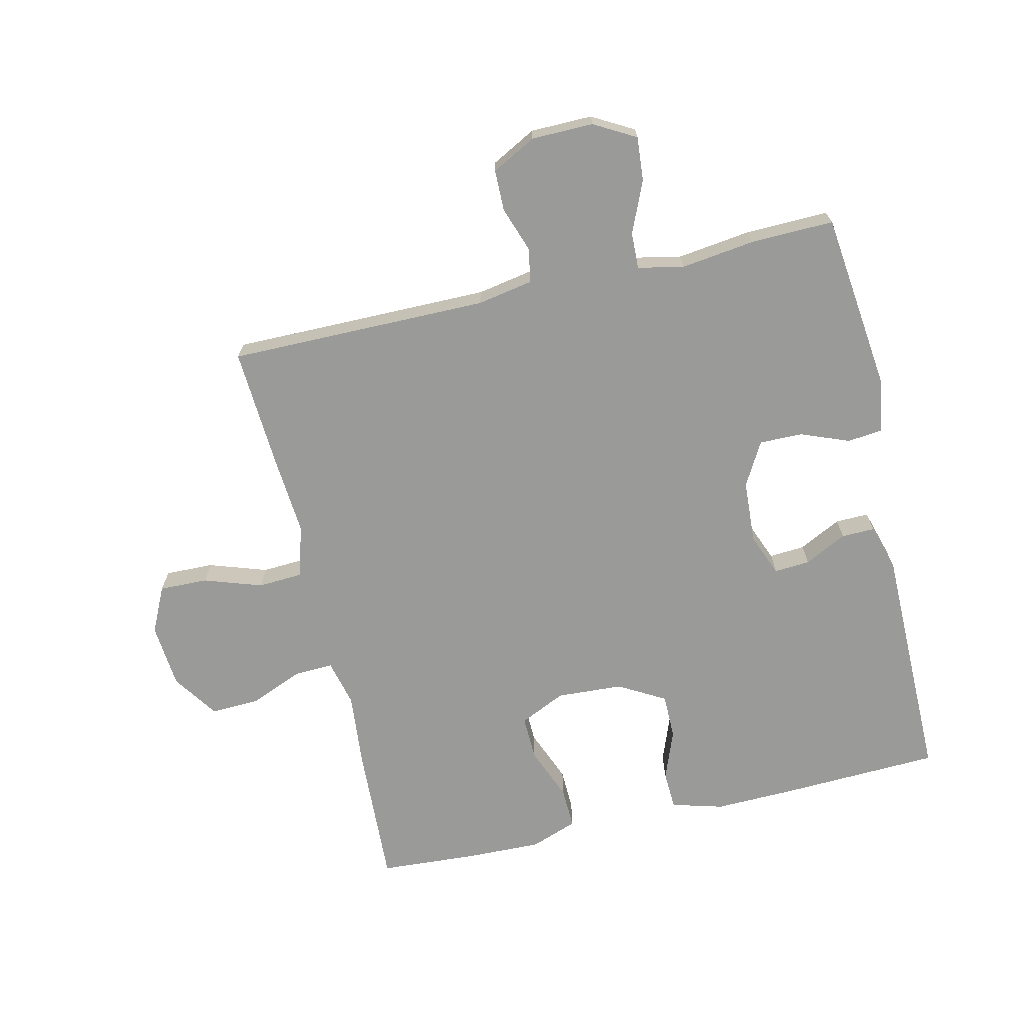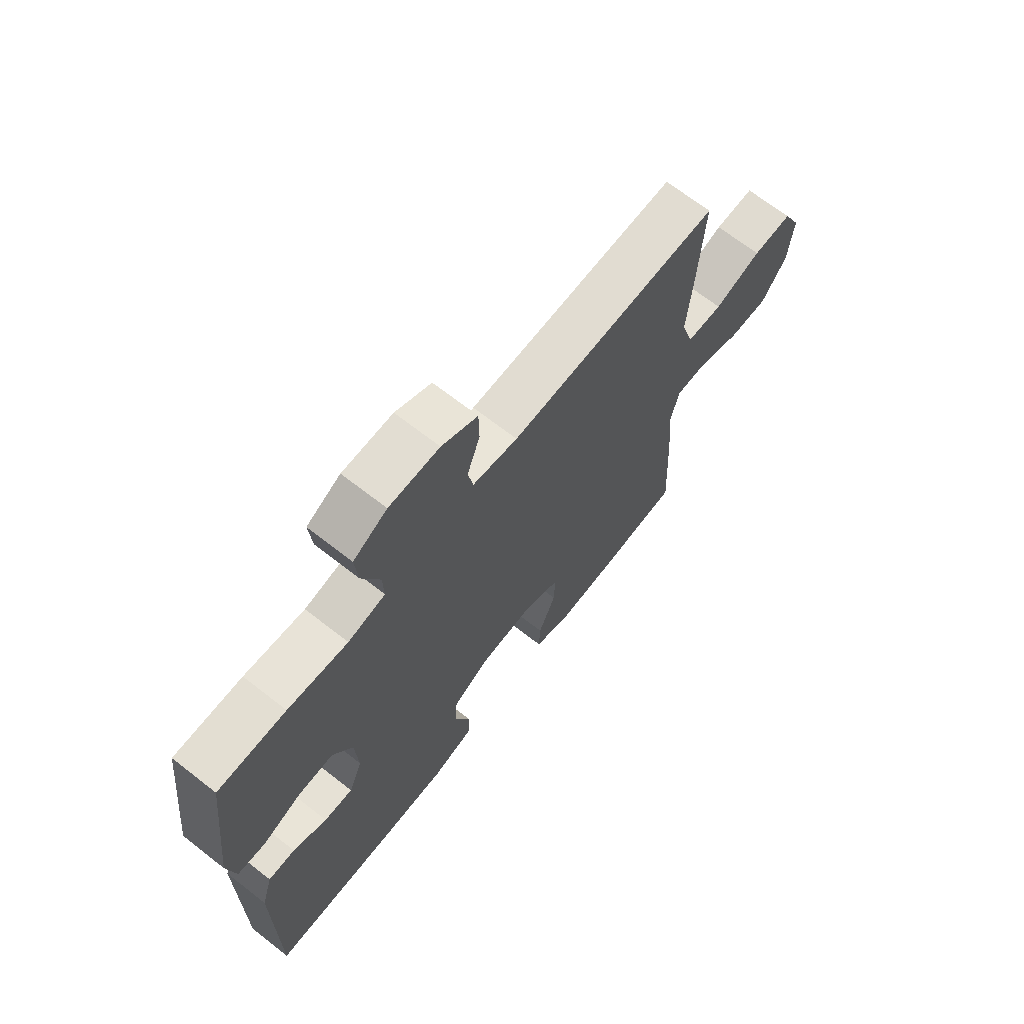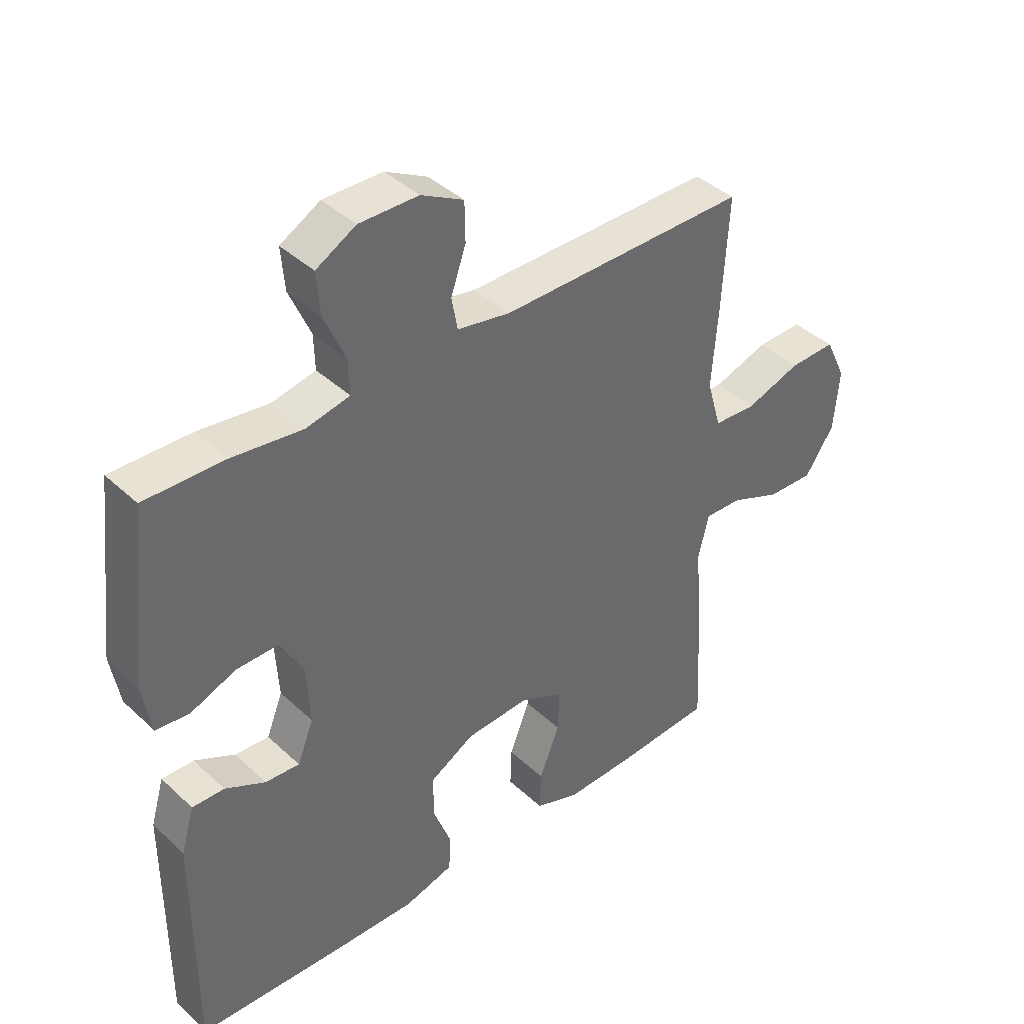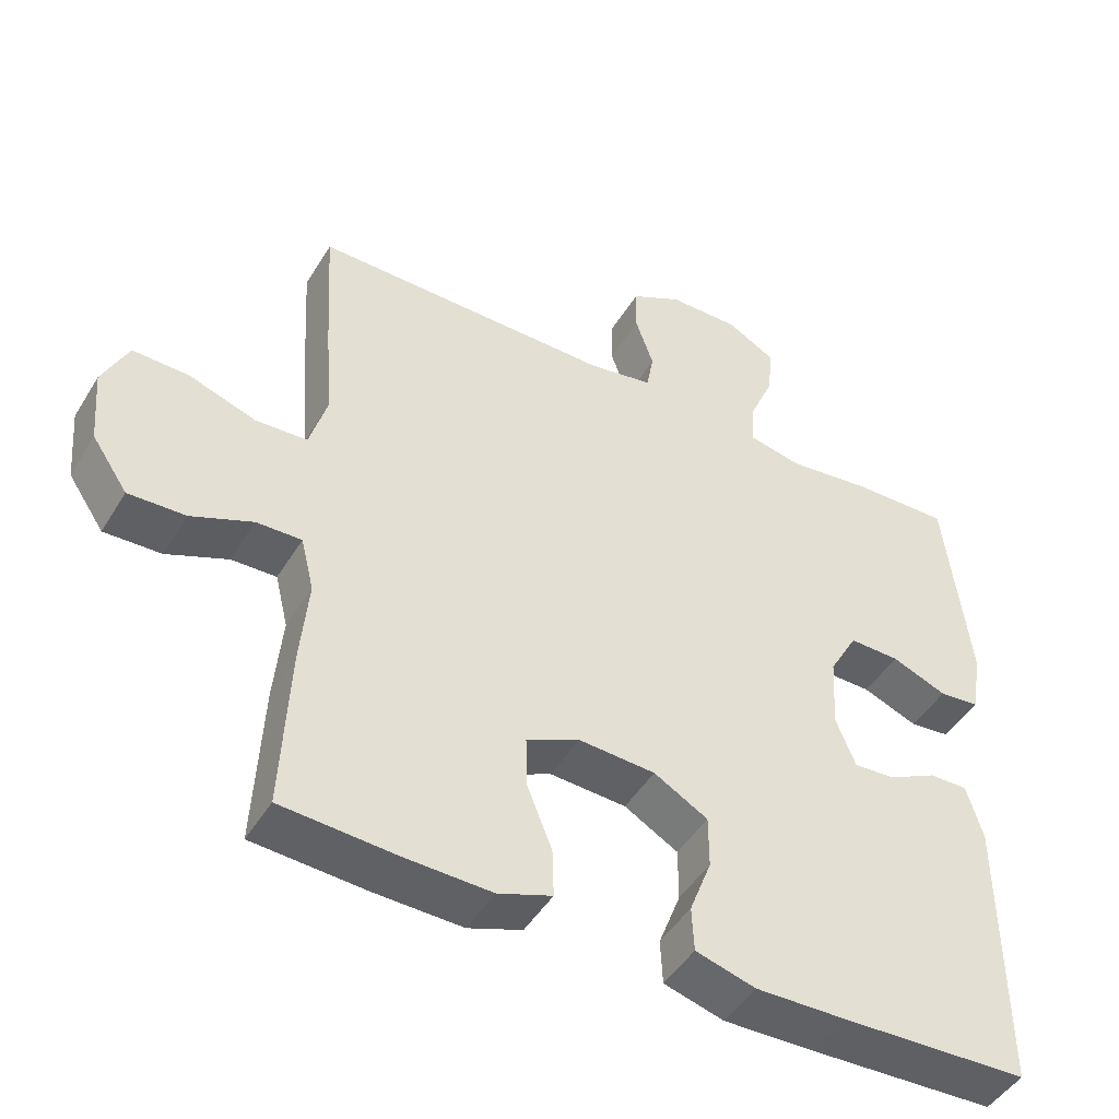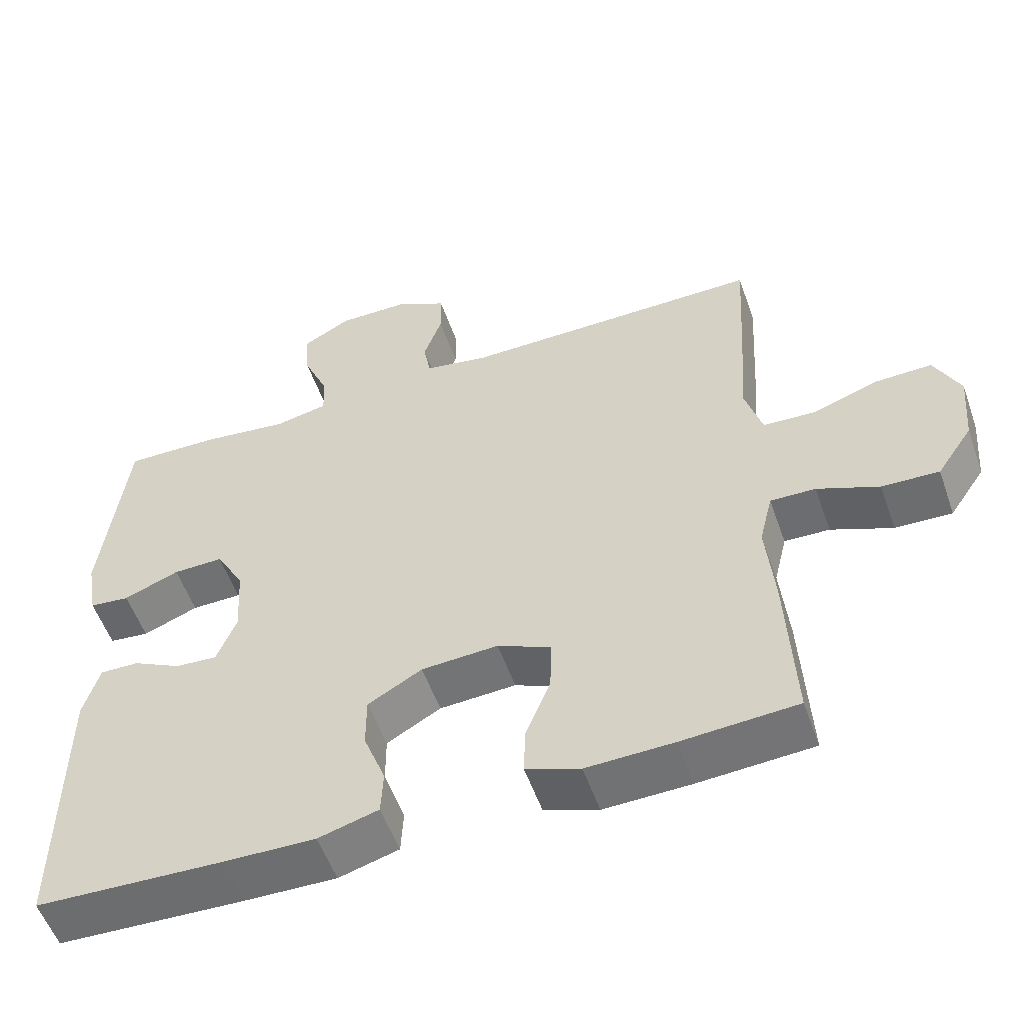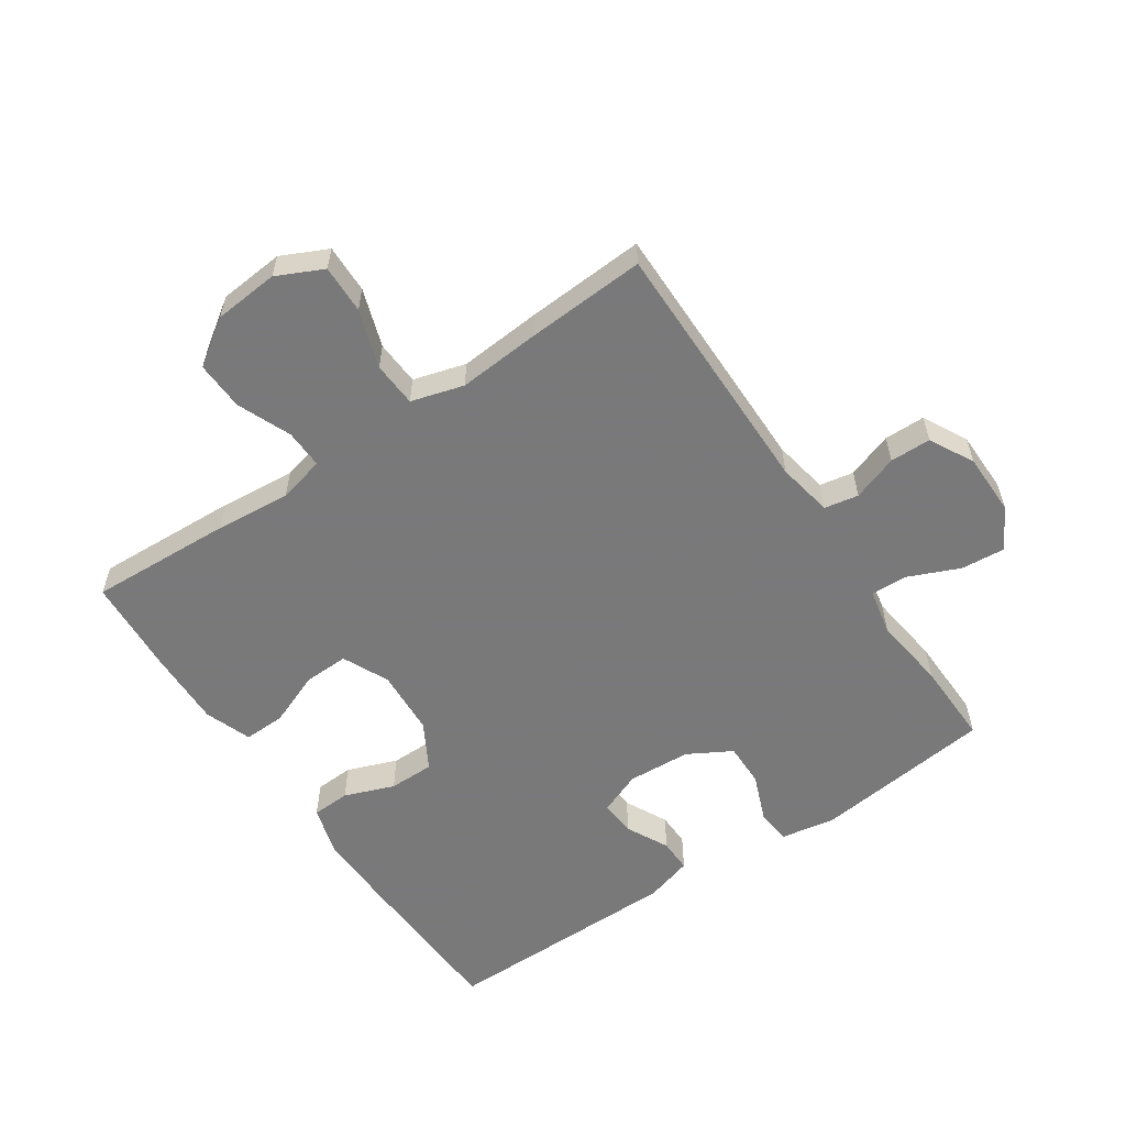
<metadata>
{"format":"obj","ext":"obj","renderer":"f3d","projection":"perspective","resolution":1024,"background":"white","views":[{"elev":-69.2,"azim":13.1,"up":"+Y"},{"elev":68.7,"azim":128.0,"up":"+Z"},{"elev":40.3,"azim":138.6,"up":"+Z"},{"elev":-46.8,"azim":-29.8,"up":"+Z"},{"elev":-54.8,"azim":-160.7,"up":"+Z"},{"elev":-57.8,"azim":-55.9,"up":"+Y"}]}
</metadata>
<code>
v -0.5 0.07 0.5
v -0.087 0.07 0.498
v 0.001 0.07 0.514
v 0.011 0.07 0.568
v -0.014 0.07 0.64
v -0.013 0.07 0.705
v 0.057 0.07 0.742
v 0.155 0.07 0.743
v 0.221 0.07 0.706
v 0.215 0.07 0.636
v 0.18 0.07 0.555
v 0.178 0.07 0.497
v 0.251 0.07 0.482
v 0.368 0.07 0.497
v 0.5 0.07 0.5
v 0.533 0.07 0.216
v 0.518 0.07 0.13
v 0.463 0.07 0.124
v 0.387 0.07 0.154
v 0.318 0.07 0.155
v 0.279 0.07 0.086
v 0.273 0.07 -0.014
v 0.3 0.07 -0.082
v 0.357 0.07 -0.078
v 0.424 0.07 -0.044
v 0.477 0.07 -0.043
v 0.499 0.07 -0.118
v 0.5 0.07 -0.5
v 0.245 0.07 -0.51
v 0.119 0.07 -0.513
v 0.037 0.07 -0.49
v 0.034 0.07 -0.429
v 0.064 0.07 -0.35
v 0.064 0.07 -0.278
v -0.01 0.07 -0.236
v -0.115 0.07 -0.23
v -0.188 0.07 -0.264
v -0.186 0.07 -0.335
v -0.152 0.07 -0.42
v -0.15 0.07 -0.486
v -0.224 0.07 -0.513
v -0.343 0.07 -0.51
v -0.5 0.07 -0.5
v -0.489 0.07 -0.274
v -0.478 0.07 -0.155
v -0.496 0.07 -0.081
v -0.558 0.07 -0.083
v -0.642 0.07 -0.118
v -0.72 0.07 -0.121
v -0.769 0.07 -0.049
v -0.778 0.07 0.054
v -0.743 0.07 0.127
v -0.666 0.07 0.125
v -0.574 0.07 0.094
v -0.503 0.07 0.098
v -0.479 0.07 0.181
v -0.489 0.07 0.31
v -0.5 0 0.5
v -0.087 0 0.498
v 0.001 0 0.514
v 0.011 0 0.568
v -0.014 0 0.64
v -0.013 0 0.705
v 0.057 0 0.742
v 0.155 0 0.743
v 0.221 0 0.706
v 0.215 0 0.636
v 0.18 0 0.555
v 0.178 0 0.497
v 0.251 0 0.482
v 0.368 0 0.497
v 0.5 0 0.5
v 0.533 0 0.216
v 0.518 0 0.13
v 0.463 0 0.124
v 0.387 0 0.154
v 0.318 0 0.155
v 0.279 0 0.086
v 0.273 0 -0.014
v 0.3 0 -0.082
v 0.357 0 -0.078
v 0.424 0 -0.044
v 0.477 0 -0.043
v 0.499 0 -0.118
v 0.5 0 -0.5
v 0.245 0 -0.51
v 0.119 0 -0.513
v 0.037 0 -0.49
v 0.034 0 -0.429
v 0.064 0 -0.35
v 0.064 0 -0.278
v -0.01 0 -0.236
v -0.115 0 -0.23
v -0.188 0 -0.264
v -0.186 0 -0.335
v -0.152 0 -0.42
v -0.15 0 -0.486
v -0.224 0 -0.513
v -0.343 0 -0.51
v -0.5 0 -0.5
v -0.489 0 -0.274
v -0.478 0 -0.155
v -0.496 0 -0.081
v -0.558 0 -0.083
v -0.642 0 -0.118
v -0.72 0 -0.121
v -0.769 0 -0.049
v -0.778 0 0.054
v -0.743 0 0.127
v -0.666 0 0.125
v -0.574 0 0.094
v -0.503 0 0.098
v -0.479 0 0.181
v -0.489 0 0.31
f 56 57 1 2
f 55 56 2 3
f 51 52 53 54
f 51 54 55
f 50 51 55
f 47 48 49 50
f 46 47 50 55
f 45 46 55 3
f 43 44 45 3
f 38 39 40 41
f 37 38 41 42
f 30 31 32 33
f 30 33 34
f 29 30 34
f 28 29 34
f 27 28 34 35
f 24 25 26 27
f 23 24 27 35
f 16 17 18 19
f 16 19 20
f 13 14 15 16
f 12 13 16 20
f 8 9 10 11
f 8 11 12
f 7 8 12
f 4 5 6 7
f 3 4 7 12
f 37 42 43 3
f 22 23 35 36
f 21 22 36 37
f 20 21 37
f 3 12 20 37
f 59 58 114 113
f 60 59 113 112
f 111 110 109 108
f 112 111 108
f 112 108 107
f 107 106 105 104
f 112 107 104 103
f 60 112 103 102
f 60 102 101 100
f 98 97 96 95
f 99 98 95 94
f 90 89 88 87
f 91 90 87
f 91 87 86
f 91 86 85
f 92 91 85 84
f 84 83 82 81
f 92 84 81 80
f 76 75 74 73
f 77 76 73
f 73 72 71 70
f 77 73 70 69
f 68 67 66 65
f 69 68 65
f 69 65 64
f 64 63 62 61
f 69 64 61 60
f 60 100 99 94
f 93 92 80 79
f 94 93 79 78
f 94 78 77
f 94 77 69 60
f 1 58 59 2
f 2 59 60 3
f 3 60 61 4
f 4 61 62 5
f 5 62 63 6
f 6 63 64 7
f 7 64 65 8
f 8 65 66 9
f 9 66 67 10
f 10 67 68 11
f 11 68 69 12
f 12 69 70 13
f 13 70 71 14
f 14 71 72 15
f 15 72 73 16
f 16 73 74 17
f 17 74 75 18
f 18 75 76 19
f 19 76 77 20
f 20 77 78 21
f 21 78 79 22
f 22 79 80 23
f 23 80 81 24
f 24 81 82 25
f 25 82 83 26
f 26 83 84 27
f 27 84 85 28
f 28 85 86 29
f 29 86 87 30
f 30 87 88 31
f 31 88 89 32
f 32 89 90 33
f 33 90 91 34
f 34 91 92 35
f 35 92 93 36
f 36 93 94 37
f 37 94 95 38
f 38 95 96 39
f 39 96 97 40
f 40 97 98 41
f 41 98 99 42
f 42 99 100 43
f 43 100 101 44
f 44 101 102 45
f 45 102 103 46
f 46 103 104 47
f 47 104 105 48
f 48 105 106 49
f 49 106 107 50
f 50 107 108 51
f 51 108 109 52
f 52 109 110 53
f 53 110 111 54
f 54 111 112 55
f 55 112 113 56
f 56 113 114 57
f 57 114 58 1

</code>
